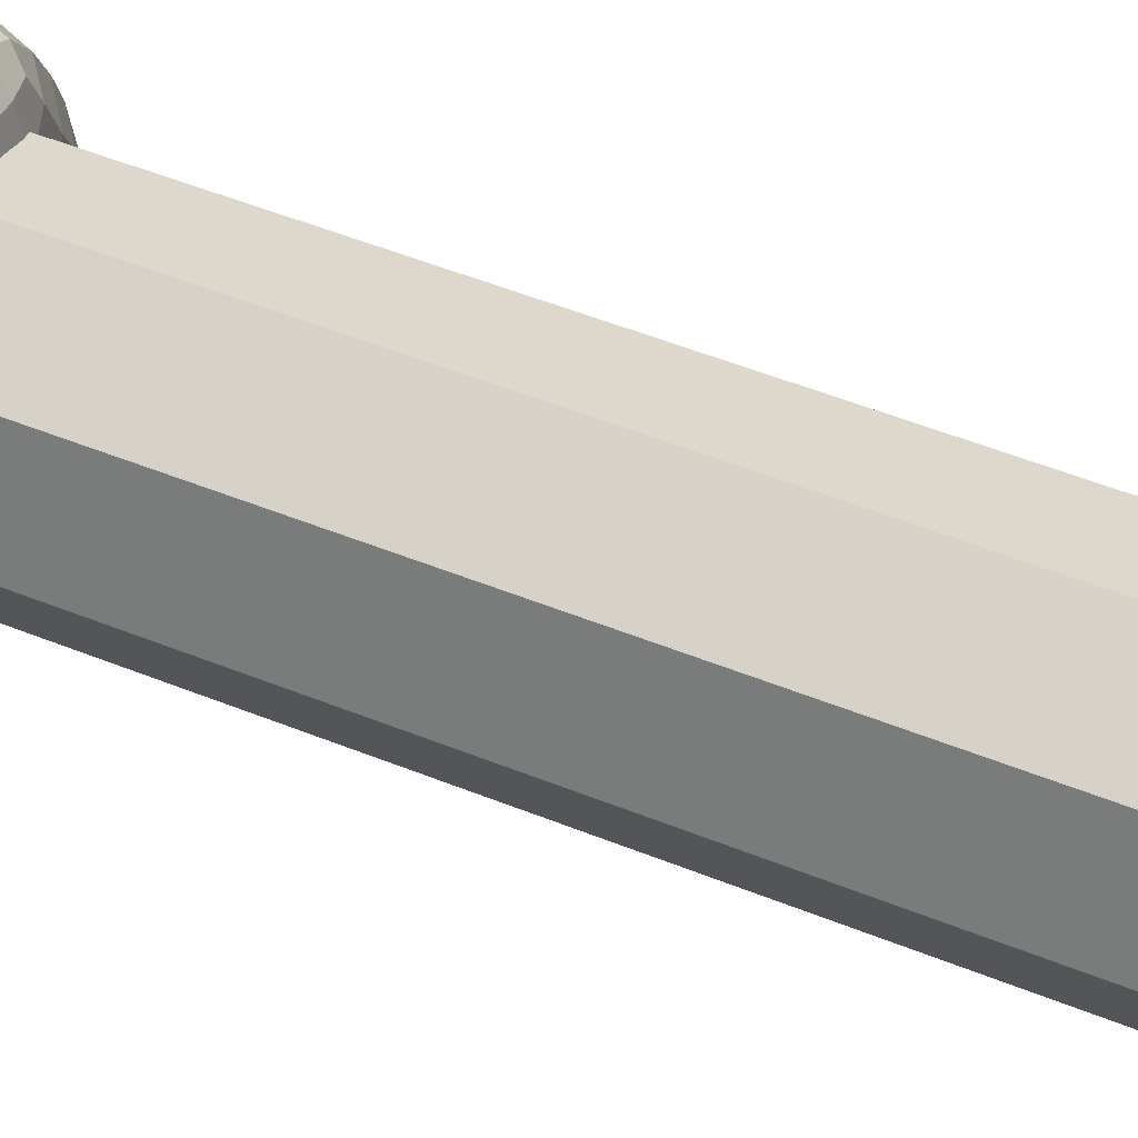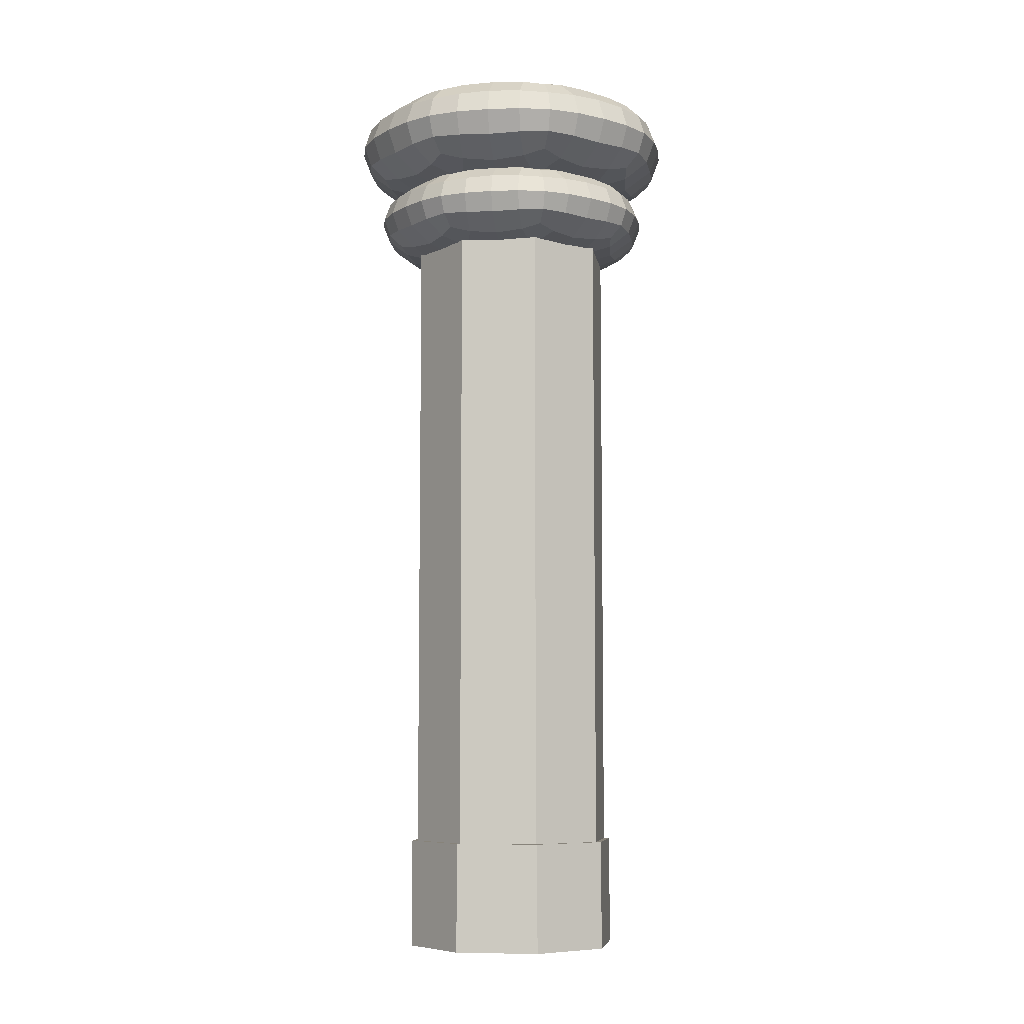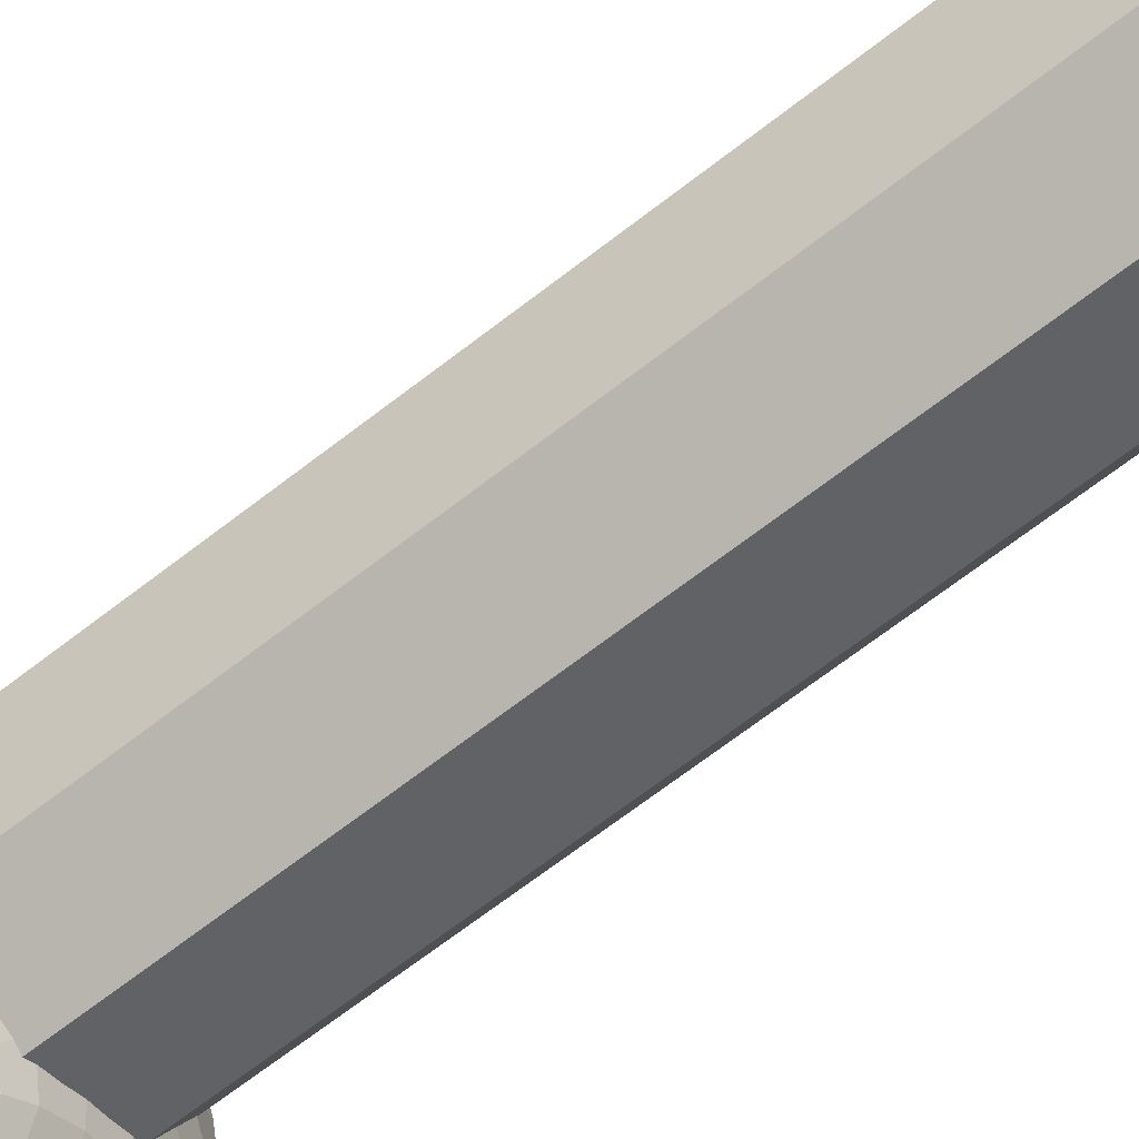
<metadata>
{"format":"obj","ext":"obj","renderer":"f3d","projection":"perspective","resolution":1024,"background":"white","views":[{"elev":51.8,"azim":-66.4,"up":"+Z"},{"elev":-7.2,"azim":166.3,"up":"+Y"},{"elev":-68.3,"azim":-52.2,"up":"+Z"}]}
</metadata>
<code>
g Cylinder.001_Cylinder.001
v 0 0 -1
v 0 1 -0.9459
v 0.7071 0 -0.7071
v 0.6688 1 -0.6688
v 1 0 0
v 0.9459 1 0
v 0.7071 0 0.7071
v 0.6688 1 0.6688
v 0 0 1
v 0 1 0.9459
v -0.7071 0 0.7071
v -0.6688 1 0.6688
v -1 0 0
v -0.9459 1 0
v -0.7071 0 -0.7071
v -0.6688 1 -0.6688
v 0.7071 1 -0.7071
v 0 1 -1
v 1 1 0
v 0.7071 1 0.7071
v 0 1 1
v -0.7071 1 0.7071
v -1 1 0
v -0.7071 1 -0.7071
v 0.6688 7 -0.6688
v 0 7 -0.9459
v 0.9459 7 0
v 0.6688 7 0.6688
v 0 7 0.9459
v -0.6688 7 0.6688
v -0.9459 7 0
v -0.6688 7 -0.6688
v -0.9459 4 0
v -0.6688 4 -0.6688
v 0 4 0.9459
v -0.6688 4 0.6688
v 0.9459 4 0
v 0.6688 4 0.6688
v 0 4 -0.9459
v 0.6688 4 -0.6688
v -0 6.932 -1.149
v 0 7.468 -1.149
v 0.8128 6.932 -0.8128
v 0.8128 7.468 -0.8128
v 1.149 6.932 0
v 1.149 7.468 0
v 0.8128 6.932 0.8128
v 0.8128 7.468 0.8128
v 0 6.932 1.149
v -0 7.468 1.149
v -0.8128 6.932 0.8128
v -0.8128 7.468 0.8128
v -1.149 6.932 0
v -1.149 7.468 0
v -0.8128 6.932 -0.8128
v -0.8128 7.468 -0.8128
v 0 7.621 -1.331
v 0 8.264 -1.331
v 0.9413 7.621 -0.9413
v 0.9413 8.264 -0.9413
v 1.331 7.621 0
v 1.331 8.264 0
v 0.9413 7.621 0.9413
v 0.9413 8.264 0.9413
v -0 7.621 1.331
v -0 8.264 1.331
v -0.9413 7.621 0.9413
v -0.9413 8.264 0.9413
v -1.331 7.621 0
v -1.331 8.264 -0
v -0.9413 7.621 -0.9413
v -0.9413 8.264 -0.9413
v 0.1589 6.893 -1.056
v 0.3874 6.873 -0.9352
v 0.6345 6.893 -0.8593
v 0.6345 7.507 -0.8593
v 0.3874 7.527 -0.9352
v 0.1589 7.507 -1.056
v -0 7.041 -1.269
v 0 7.2 -1.326
v -0 7.359 -1.269
v 0.8976 7.359 -0.8976
v 0.9375 7.2 -0.9375
v 0.8976 7.041 -0.8976
v 0.8593 6.893 -0.6345
v 0.9352 6.873 -0.3874
v 1.056 6.893 -0.1589
v 1.056 7.507 -0.1589
v 0.9352 7.527 -0.3874
v 0.8593 7.507 -0.6345
v 1.269 7.359 0
v 1.326 7.2 0
v 1.269 7.041 -0
v 1.056 6.893 0.1589
v 0.9352 6.873 0.3874
v 0.8593 6.893 0.6345
v 0.8593 7.507 0.6345
v 0.9352 7.527 0.3874
v 1.056 7.507 0.1589
v 0.8976 7.359 0.8976
v 0.9375 7.2 0.9375
v 0.8976 7.041 0.8976
v 0.6345 6.893 0.8593
v 0.3874 6.873 0.9352
v 0.1589 6.893 1.056
v 0.1589 7.507 1.056
v 0.3874 7.527 0.9352
v 0.6345 7.507 0.8593
v 0 7.359 1.269
v -0 7.2 1.326
v 0 7.041 1.269
v -0.1589 6.893 1.056
v -0.3874 6.873 0.9352
v -0.6345 6.893 0.8593
v -0.6345 7.507 0.8593
v -0.3874 7.527 0.9352
v -0.1589 7.507 1.056
v -0.8976 7.359 0.8976
v -0.9375 7.2 0.9375
v -0.8976 7.041 0.8976
v -0.8593 6.893 0.6345
v -0.9352 6.873 0.3874
v -1.056 6.893 0.1589
v -1.056 7.507 0.1589
v -0.9352 7.527 0.3874
v -0.8593 7.507 0.6345
v -1.269 7.359 -0
v -1.326 7.2 -0
v -1.269 7.041 0
v -1.056 6.893 -0.1589
v -0.9352 6.873 -0.3874
v -0.8593 6.893 -0.6345
v -0.8593 7.507 -0.6345
v -0.9352 7.527 -0.3874
v -1.056 7.507 -0.1589
v -0.8976 7.359 -0.8976
v -0.9375 7.2 -0.9375
v -0.8976 7.041 -0.8976
v -0.6345 6.893 -0.8593
v -0.3874 6.873 -0.9352
v -0.1589 6.893 -1.056
v -0.1589 7.507 -1.056
v -0.3874 7.527 -0.9352
v -0.6345 7.507 -0.8593
v 0.1841 7.574 -1.223
v 0.4486 7.55 -1.083
v 0.7348 7.574 -0.9951
v 0.7348 8.311 -0.9951
v 0.4486 8.335 -1.083
v 0.1841 8.311 -1.223
v 0 7.751 -1.47
v 0 7.942 -1.535
v -0 8.133 -1.47
v 1.039 8.133 -1.039
v 1.086 7.942 -1.086
v 1.039 7.751 -1.039
v 0.9951 7.574 -0.7348
v 1.083 7.55 -0.4486
v 1.223 7.574 -0.1841
v 1.223 8.311 -0.1841
v 1.083 8.335 -0.4486
v 0.9951 8.311 -0.7348
v 1.47 8.133 0
v 1.535 7.942 0
v 1.47 7.751 0
v 1.223 7.574 0.1841
v 1.083 7.55 0.4486
v 0.9951 7.574 0.7348
v 0.9951 8.311 0.7348
v 1.083 8.335 0.4486
v 1.223 8.311 0.1841
v 1.039 8.133 1.039
v 1.086 7.942 1.086
v 1.039 7.751 1.039
v 0.7348 7.574 0.9951
v 0.4486 7.55 1.083
v 0.1841 7.574 1.223
v 0.1841 8.311 1.223
v 0.4486 8.335 1.083
v 0.7348 8.311 0.9951
v -0 8.133 1.47
v -0 7.942 1.535
v -0 7.751 1.47
v -0.1841 7.574 1.223
v -0.4486 7.55 1.083
v -0.7348 7.574 0.9951
v -0.7348 8.311 0.9951
v -0.4486 8.335 1.083
v -0.1841 8.311 1.223
v -1.039 8.133 1.039
v -1.086 7.942 1.086
v -1.039 7.751 1.039
v -0.9951 7.574 0.7348
v -1.083 7.55 0.4486
v -1.223 7.574 0.1841
v -1.223 8.311 0.1841
v -1.083 8.335 0.4486
v -0.9951 8.311 0.7348
v -1.47 8.133 -0
v -1.535 7.942 -0
v -1.47 7.751 -0
v -1.223 7.574 -0.1841
v -1.083 7.55 -0.4486
v -0.9951 7.574 -0.7348
v -0.9951 8.311 -0.7348
v -1.083 8.335 -0.4486
v -1.223 8.311 -0.1841
v -1.039 8.133 -1.039
v -1.086 7.942 -1.086
v -1.039 7.751 -1.039
v -0.7348 7.574 -0.9951
v -0.4486 7.55 -1.083
v -0.1841 7.574 -1.223
v -0.1841 8.311 -1.223
v -0.4486 8.335 -1.083
v -0.7348 8.311 -0.9951
v 0.233 7.03 -1.228
v 0.2524 7.2 -1.292
v 0.233 7.37 -1.228
v 0.4712 7.021 -1.138
v 0.4999 7.2 -1.207
v 0.4712 7.379 -1.138
v 0.7036 7.03 -1.033
v 0.7348 7.2 -1.092
v 0.7036 7.37 -1.033
v 1.033 7.03 -0.7036
v 1.092 7.2 -0.7348
v 1.033 7.37 -0.7036
v 1.138 7.021 -0.4712
v 1.207 7.2 -0.4999
v 1.138 7.379 -0.4712
v 1.228 7.03 -0.233
v 1.292 7.2 -0.2524
v 1.228 7.37 -0.233
v 1.228 7.03 0.233
v 1.292 7.2 0.2524
v 1.228 7.37 0.233
v 1.138 7.021 0.4712
v 1.207 7.2 0.4999
v 1.138 7.379 0.4712
v 1.033 7.03 0.7036
v 1.092 7.2 0.7348
v 1.033 7.37 0.7036
v 0.7036 7.03 1.033
v 0.7348 7.2 1.092
v 0.7036 7.37 1.033
v 0.4712 7.021 1.138
v 0.4999 7.2 1.207
v 0.4712 7.379 1.138
v 0.233 7.03 1.228
v 0.2524 7.2 1.292
v 0.233 7.37 1.228
v -0.233 7.03 1.228
v -0.2524 7.2 1.292
v -0.233 7.37 1.228
v -0.4712 7.021 1.138
v -0.4999 7.2 1.207
v -0.4712 7.379 1.138
v -0.7036 7.03 1.033
v -0.7348 7.2 1.092
v -0.7036 7.37 1.033
v -1.033 7.03 0.7036
v -1.092 7.2 0.7348
v -1.033 7.37 0.7036
v -1.138 7.021 0.4712
v -1.207 7.2 0.4999
v -1.138 7.379 0.4712
v -1.228 7.03 0.233
v -1.292 7.2 0.2524
v -1.228 7.37 0.233
v -0 7.677 -0
v 0.5768 7.592 -0.5768
v 0.2489 7.623 -0.6008
v 0 7.592 -0.8157
v -0.2489 7.623 -0.6008
v -0.5768 7.592 -0.5768
v -0.6008 7.623 -0.2489
v -0.8157 7.592 -0
v -0.6008 7.623 0.2489
v -0.5768 7.592 0.5768
v -0.2489 7.623 0.6008
v -0 7.592 0.8157
v 0.2489 7.623 0.6008
v 0.5768 7.592 0.5768
v 0.6008 7.623 0.2489
v 0.8157 7.592 0
v 0.6008 7.623 -0.2489
v -1.228 7.03 -0.233
v -1.292 7.2 -0.2524
v -1.228 7.37 -0.233
v -1.138 7.021 -0.4712
v -1.207 7.2 -0.4999
v -1.138 7.379 -0.4712
v -1.033 7.03 -0.7036
v -1.092 7.2 -0.7348
v -1.033 7.37 -0.7036
v -0.7036 7.03 -1.033
v -0.7348 7.2 -1.092
v -0.7036 7.37 -1.033
v -0.4712 7.021 -1.138
v -0.4999 7.2 -1.207
v -0.4712 7.379 -1.138
v -0.233 7.03 -1.228
v -0.2524 7.2 -1.292
v -0.233 7.37 -1.228
v -0 6.723 0
v 0 6.808 -0.8157
v 0.2489 6.777 -0.6008
v 0.5768 6.808 -0.5768
v 0.6008 6.777 -0.2489
v 0.8157 6.808 0
v 0.6008 6.777 0.2489
v 0.5768 6.808 0.5768
v 0.2489 6.777 0.6008
v -0 6.808 0.8157
v -0.2489 6.777 0.6008
v -0.5768 6.808 0.5768
v -0.6008 6.777 0.2489
v -0.8157 6.808 0
v -0.6008 6.777 -0.2489
v -0.5768 6.808 -0.5768
v -0.2489 6.777 -0.6008
v 0.2698 7.739 -1.422
v 0.2923 7.942 -1.496
v 0.2698 8.146 -1.422
v 0.5457 7.728 -1.317
v 0.5789 7.942 -1.398
v 0.5457 8.157 -1.317
v 0.8148 7.739 -1.196
v 0.8509 7.942 -1.264
v 0.8148 8.146 -1.196
v 1.196 7.739 -0.8148
v 1.264 7.942 -0.8509
v 1.196 8.146 -0.8148
v 1.317 7.728 -0.5457
v 1.398 7.942 -0.5789
v 1.317 8.157 -0.5457
v 1.422 7.739 -0.2698
v 1.496 7.942 -0.2923
v 1.422 8.146 -0.2698
v 1.422 7.739 0.2698
v 1.496 7.942 0.2923
v 1.422 8.146 0.2698
v 1.317 7.728 0.5457
v 1.398 7.942 0.5789
v 1.317 8.157 0.5457
v 1.196 7.739 0.8148
v 1.264 7.942 0.8509
v 1.196 8.146 0.8148
v 0.8148 7.739 1.196
v 0.8509 7.942 1.264
v 0.8148 8.146 1.196
v 0.5457 7.728 1.317
v 0.5789 7.942 1.398
v 0.5457 8.157 1.317
v 0.2698 7.739 1.422
v 0.2923 7.942 1.496
v 0.2698 8.146 1.422
v -0.2698 7.739 1.422
v -0.2923 7.942 1.496
v -0.2698 8.146 1.422
v -0.5457 7.728 1.317
v -0.5789 7.942 1.398
v -0.5457 8.157 1.317
v -0.8148 7.739 1.196
v -0.8509 7.942 1.264
v -0.8148 8.146 1.196
v -1.196 7.739 0.8148
v -1.264 7.942 0.8509
v -1.196 8.146 0.8148
v -1.317 7.728 0.5457
v -1.398 7.942 0.5789
v -1.317 8.157 0.5457
v -1.422 7.739 0.2698
v -1.496 7.942 0.2923
v -1.422 8.146 0.2698
v -0 8.514 -0
v 0.668 8.413 -0.668
v 0.2882 8.45 -0.6958
v 0 8.413 -0.9447
v -0.2882 8.45 -0.6958
v -0.668 8.413 -0.668
v -0.6958 8.45 -0.2882
v -0.9447 8.413 -0
v -0.6958 8.45 0.2882
v -0.668 8.413 0.668
v -0.2882 8.45 0.6958
v 0 8.413 0.9447
v 0.2882 8.45 0.6958
v 0.668 8.413 0.668
v 0.6958 8.45 0.2882
v 0.9447 8.413 0
v 0.6958 8.45 -0.2882
v -1.422 7.739 -0.2698
v -1.496 7.942 -0.2923
v -1.422 8.146 -0.2698
v -1.317 7.728 -0.5457
v -1.398 7.942 -0.5789
v -1.317 8.157 -0.5457
v -1.196 7.739 -0.8148
v -1.264 7.942 -0.8509
v -1.196 8.146 -0.8148
v -0.8148 7.739 -1.196
v -0.8509 7.942 -1.264
v -0.8148 8.146 -1.196
v -0.5457 7.728 -1.317
v -0.5789 7.942 -1.398
v -0.5457 8.157 -1.317
v -0.2698 7.739 -1.422
v -0.2923 7.942 -1.496
v -0.2698 8.146 -1.422
v 0 7.37 0
v -0 7.472 -0.9447
v 0.2882 7.435 -0.6958
v 0.668 7.472 -0.668
v 0.6958 7.435 -0.2882
v 0.9447 7.472 -0
v 0.6958 7.435 0.2882
v 0.668 7.472 0.668
v 0.2882 7.435 0.6958
v 0 7.472 0.9447
v -0.2882 7.435 0.6958
v -0.668 7.472 0.668
v -0.6958 7.435 0.2882
v -0.9447 7.472 -0
v -0.6958 7.435 -0.2882
v -0.668 7.472 -0.668
v -0.2882 7.435 -0.6958
g Cylinder.001_Material.002
f 1 18 17 3
f 3 17 19 5
f 5 19 20 7
f 7 20 21 9
f 9 21 22 11
f 11 22 23 13
f 34 33 31 32
f 13 23 24 15
f 15 24 18 1
f 1 3 5 7 9 11 13 15
f 2 4 17 18
f 4 6 19 17
f 6 8 20 19
f 8 10 21 20
f 10 12 22 21
f 12 14 23 22
f 14 16 24 23
f 16 2 18 24
f 25 26 32 31 30 29 28 27
f 36 35 29 30
f 38 37 27 28
f 40 39 26 25
f 39 34 32 26
f 33 36 30 31
f 35 38 28 29
f 37 40 25 27
f 6 4 40 37
f 10 8 38 35
f 14 12 36 33
f 2 16 34 39
f 4 2 39 40
f 8 6 37 38
f 12 10 35 36
f 16 14 33 34
g Cylinder.001_Material.004
f 217 218 221 220
f 218 219 222 221
f 220 221 224 223
f 221 222 225 224
f 41 79 217 73
f 79 80 218 217
f 80 81 219 218
f 81 42 78 219
f 219 78 77 222
f 222 77 76 225
f 225 76 44 82
f 224 225 82 83
f 223 224 83 84
f 75 223 84 43
f 74 220 223 75
f 73 217 220 74
f 226 227 230 229
f 227 228 231 230
f 229 230 233 232
f 230 231 234 233
f 43 84 226 85
f 84 83 227 226
f 83 82 228 227
f 82 44 90 228
f 228 90 89 231
f 231 89 88 234
f 234 88 46 91
f 233 234 91 92
f 232 233 92 93
f 87 232 93 45
f 86 229 232 87
f 85 226 229 86
f 235 236 239 238
f 236 237 240 239
f 238 239 242 241
f 239 240 243 242
f 45 93 235 94
f 93 92 236 235
f 92 91 237 236
f 91 46 99 237
f 237 99 98 240
f 240 98 97 243
f 243 97 48 100
f 242 243 100 101
f 241 242 101 102
f 96 241 102 47
f 95 238 241 96
f 94 235 238 95
f 244 245 248 247
f 245 246 249 248
f 247 248 251 250
f 248 249 252 251
f 47 102 244 103
f 102 101 245 244
f 101 100 246 245
f 100 48 108 246
f 246 108 107 249
f 249 107 106 252
f 252 106 50 109
f 251 252 109 110
f 250 251 110 111
f 105 250 111 49
f 104 247 250 105
f 103 244 247 104
f 253 254 257 256
f 254 255 258 257
f 256 257 260 259
f 257 258 261 260
f 49 111 253 112
f 111 110 254 253
f 110 109 255 254
f 109 50 117 255
f 255 117 116 258
f 258 116 115 261
f 261 115 52 118
f 260 261 118 119
f 259 260 119 120
f 114 259 120 51
f 113 256 259 114
f 112 253 256 113
f 262 263 266 265
f 263 264 267 266
f 265 266 269 268
f 266 267 270 269
f 51 120 262 121
f 120 119 263 262
f 119 118 264 263
f 118 52 126 264
f 264 126 125 267
f 267 125 124 270
f 270 124 54 127
f 269 270 127 128
f 268 269 128 129
f 123 268 129 53
f 122 265 268 123
f 121 262 265 122
f 272 273 271 287
f 274 275 271 273
f 276 277 271 275
f 278 279 271 277
f 280 281 271 279
f 282 283 271 281
f 284 285 271 283
f 286 287 271 285
f 44 76 272 90
f 76 77 273 272
f 90 272 287 89
f 42 142 274 78
f 142 143 275 274
f 78 274 273 77
f 56 133 276 144
f 133 134 277 276
f 144 276 275 143
f 54 124 278 135
f 124 125 279 278
f 135 278 277 134
f 52 115 280 126
f 115 116 281 280
f 126 280 279 125
f 50 106 282 117
f 106 107 283 282
f 117 282 281 116
f 48 97 284 108
f 97 98 285 284
f 108 284 283 107
f 46 88 286 99
f 88 89 287 286
f 99 286 285 98
f 288 289 292 291
f 289 290 293 292
f 291 292 295 294
f 292 293 296 295
f 53 129 288 130
f 129 128 289 288
f 128 127 290 289
f 127 54 135 290
f 290 135 134 293
f 293 134 133 296
f 296 133 56 136
f 295 296 136 137
f 294 295 137 138
f 132 294 138 55
f 131 291 294 132
f 130 288 291 131
f 297 298 301 300
f 298 299 302 301
f 300 301 304 303
f 301 302 305 304
f 55 138 297 139
f 138 137 298 297
f 137 136 299 298
f 136 56 144 299
f 299 144 143 302
f 302 143 142 305
f 305 142 42 81
f 304 305 81 80
f 303 304 80 79
f 141 303 79 41
f 140 300 303 141
f 139 297 300 140
f 307 308 306 322
f 309 310 306 308
f 311 312 306 310
f 313 314 306 312
f 315 316 306 314
f 317 318 306 316
f 319 320 306 318
f 321 322 306 320
f 41 73 307 141
f 73 74 308 307
f 141 307 322 140
f 43 85 309 75
f 85 86 310 309
f 75 309 308 74
f 45 94 311 87
f 94 95 312 311
f 87 311 310 86
f 47 103 313 96
f 103 104 314 313
f 96 313 312 95
f 49 112 315 105
f 112 113 316 315
f 105 315 314 104
f 51 121 317 114
f 121 122 318 317
f 114 317 316 113
f 53 130 319 123
f 130 131 320 319
f 123 319 318 122
f 55 139 321 132
f 139 140 322 321
f 132 321 320 131
g Cylinder.001_Material.003
f 323 324 327 326
f 324 325 328 327
f 326 327 330 329
f 327 328 331 330
f 57 151 323 145
f 151 152 324 323
f 152 153 325 324
f 153 58 150 325
f 325 150 149 328
f 328 149 148 331
f 331 148 60 154
f 330 331 154 155
f 329 330 155 156
f 147 329 156 59
f 146 326 329 147
f 145 323 326 146
f 332 333 336 335
f 333 334 337 336
f 335 336 339 338
f 336 337 340 339
f 59 156 332 157
f 156 155 333 332
f 155 154 334 333
f 154 60 162 334
f 334 162 161 337
f 337 161 160 340
f 340 160 62 163
f 339 340 163 164
f 338 339 164 165
f 159 338 165 61
f 158 335 338 159
f 157 332 335 158
f 341 342 345 344
f 342 343 346 345
f 344 345 348 347
f 345 346 349 348
f 61 165 341 166
f 165 164 342 341
f 164 163 343 342
f 163 62 171 343
f 343 171 170 346
f 346 170 169 349
f 349 169 64 172
f 348 349 172 173
f 347 348 173 174
f 168 347 174 63
f 167 344 347 168
f 166 341 344 167
f 350 351 354 353
f 351 352 355 354
f 353 354 357 356
f 354 355 358 357
f 63 174 350 175
f 174 173 351 350
f 173 172 352 351
f 172 64 180 352
f 352 180 179 355
f 355 179 178 358
f 358 178 66 181
f 357 358 181 182
f 356 357 182 183
f 177 356 183 65
f 176 353 356 177
f 175 350 353 176
f 359 360 363 362
f 360 361 364 363
f 362 363 366 365
f 363 364 367 366
f 65 183 359 184
f 183 182 360 359
f 182 181 361 360
f 181 66 189 361
f 361 189 188 364
f 364 188 187 367
f 367 187 68 190
f 366 367 190 191
f 365 366 191 192
f 186 365 192 67
f 185 362 365 186
f 184 359 362 185
f 368 369 372 371
f 369 370 373 372
f 371 372 375 374
f 372 373 376 375
f 67 192 368 193
f 192 191 369 368
f 191 190 370 369
f 190 68 198 370
f 370 198 197 373
f 373 197 196 376
f 376 196 70 199
f 375 376 199 200
f 374 375 200 201
f 195 374 201 69
f 194 371 374 195
f 193 368 371 194
f 378 379 377 393
f 380 381 377 379
f 382 383 377 381
f 384 385 377 383
f 386 387 377 385
f 388 389 377 387
f 390 391 377 389
f 392 393 377 391
f 60 148 378 162
f 148 149 379 378
f 162 378 393 161
f 58 214 380 150
f 214 215 381 380
f 150 380 379 149
f 72 205 382 216
f 205 206 383 382
f 216 382 381 215
f 70 196 384 207
f 196 197 385 384
f 207 384 383 206
f 68 187 386 198
f 187 188 387 386
f 198 386 385 197
f 66 178 388 189
f 178 179 389 388
f 189 388 387 188
f 64 169 390 180
f 169 170 391 390
f 180 390 389 179
f 62 160 392 171
f 160 161 393 392
f 171 392 391 170
f 394 395 398 397
f 395 396 399 398
f 397 398 401 400
f 398 399 402 401
f 69 201 394 202
f 201 200 395 394
f 200 199 396 395
f 199 70 207 396
f 396 207 206 399
f 399 206 205 402
f 402 205 72 208
f 401 402 208 209
f 400 401 209 210
f 204 400 210 71
f 203 397 400 204
f 202 394 397 203
f 403 404 407 406
f 404 405 408 407
f 406 407 410 409
f 407 408 411 410
f 71 210 403 211
f 210 209 404 403
f 209 208 405 404
f 208 72 216 405
f 405 216 215 408
f 408 215 214 411
f 411 214 58 153
f 410 411 153 152
f 409 410 152 151
f 213 409 151 57
f 212 406 409 213
f 211 403 406 212
f 413 414 412 428
f 415 416 412 414
f 417 418 412 416
f 419 420 412 418
f 421 422 412 420
f 423 424 412 422
f 425 426 412 424
f 427 428 412 426
f 57 145 413 213
f 145 146 414 413
f 213 413 428 212
f 59 157 415 147
f 157 158 416 415
f 147 415 414 146
f 61 166 417 159
f 166 167 418 417
f 159 417 416 158
f 63 175 419 168
f 175 176 420 419
f 168 419 418 167
f 65 184 421 177
f 184 185 422 421
f 177 421 420 176
f 67 193 423 186
f 193 194 424 423
f 186 423 422 185
f 69 202 425 195
f 202 203 426 425
f 195 425 424 194
f 71 211 427 204
f 211 212 428 427
f 204 427 426 203

</code>
